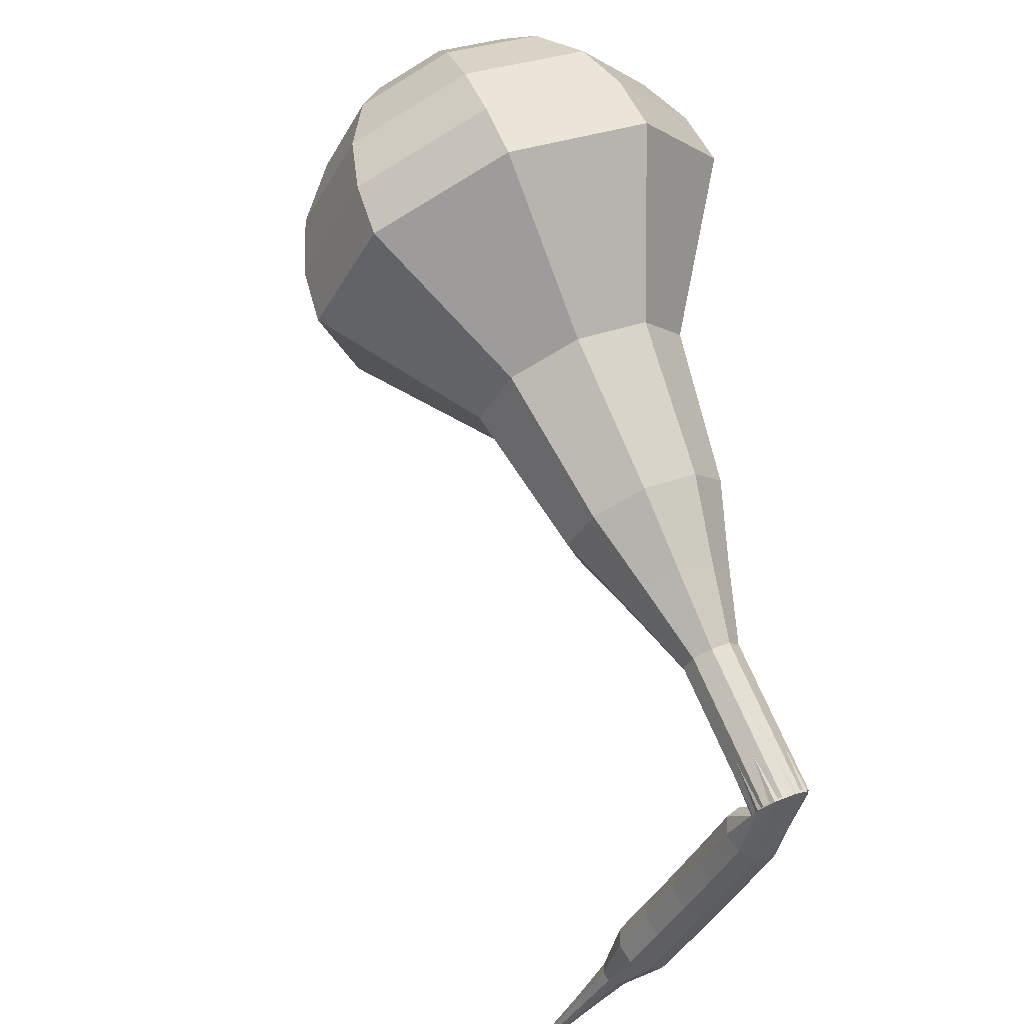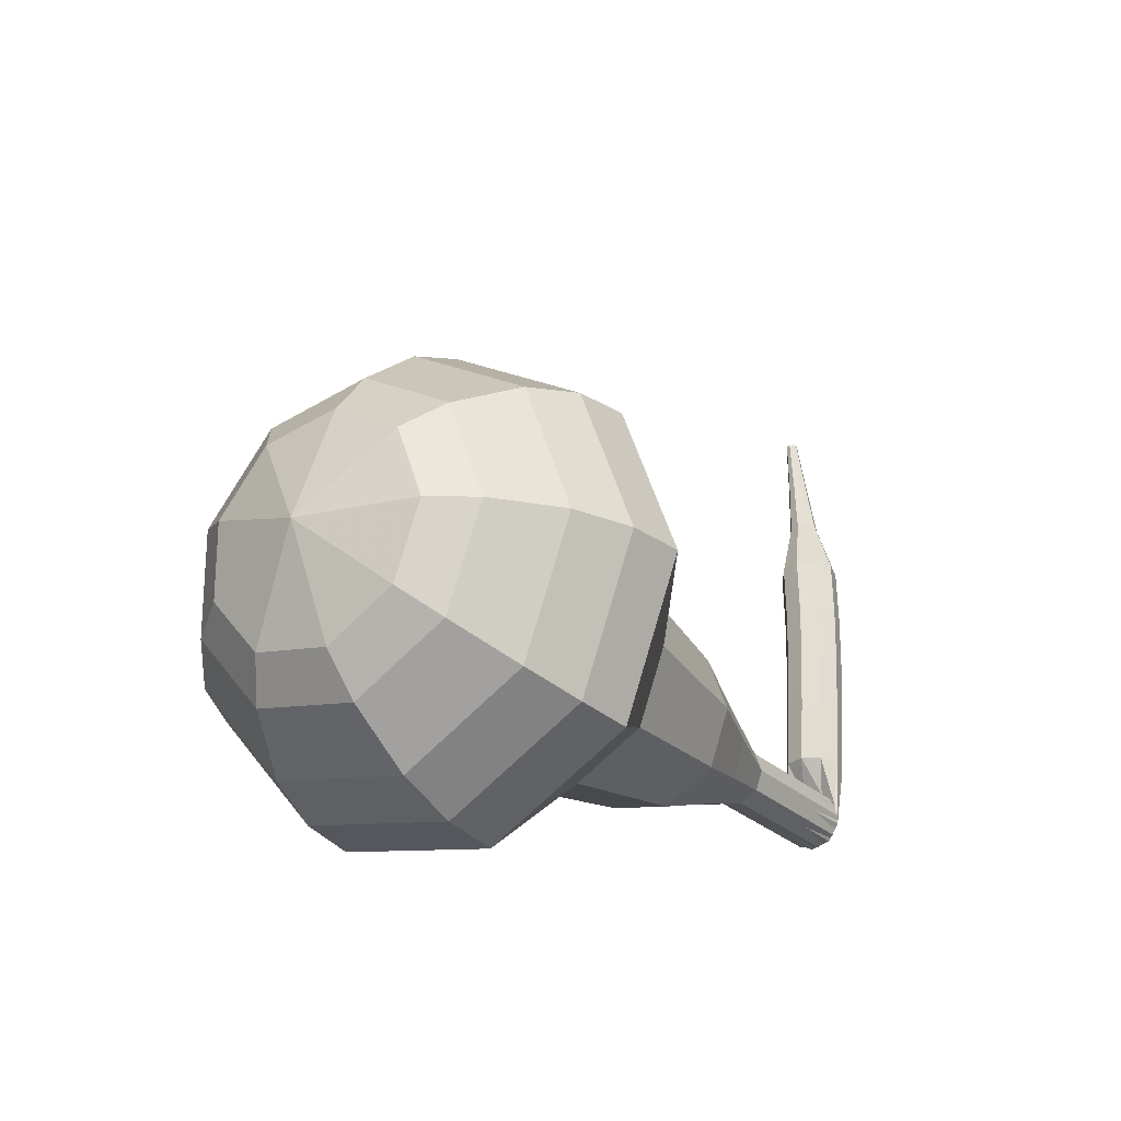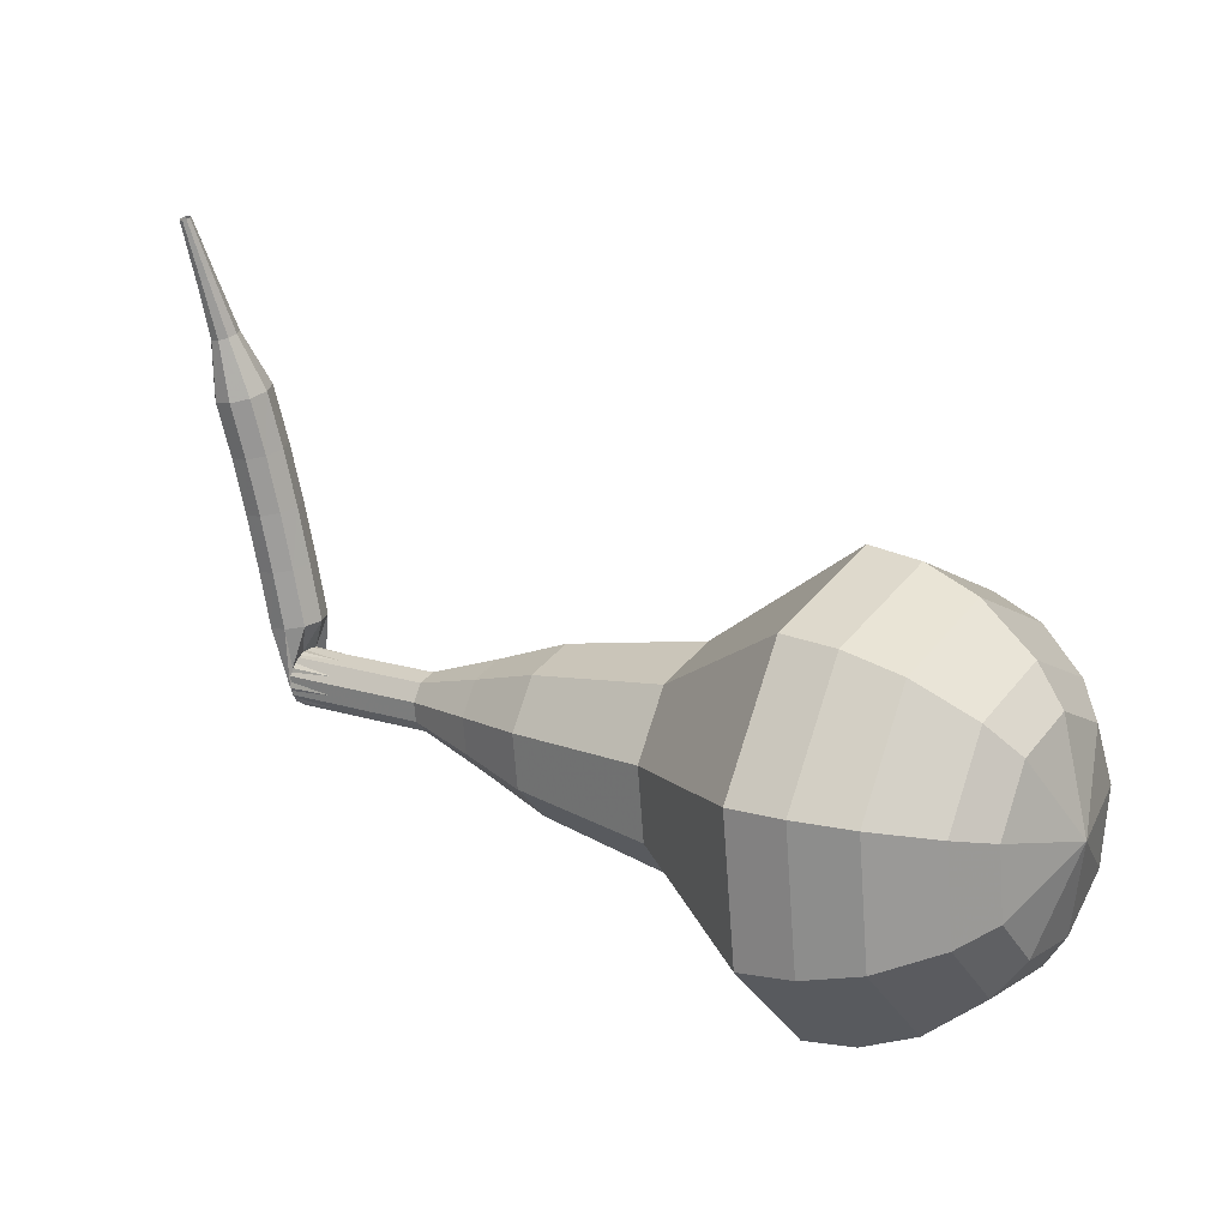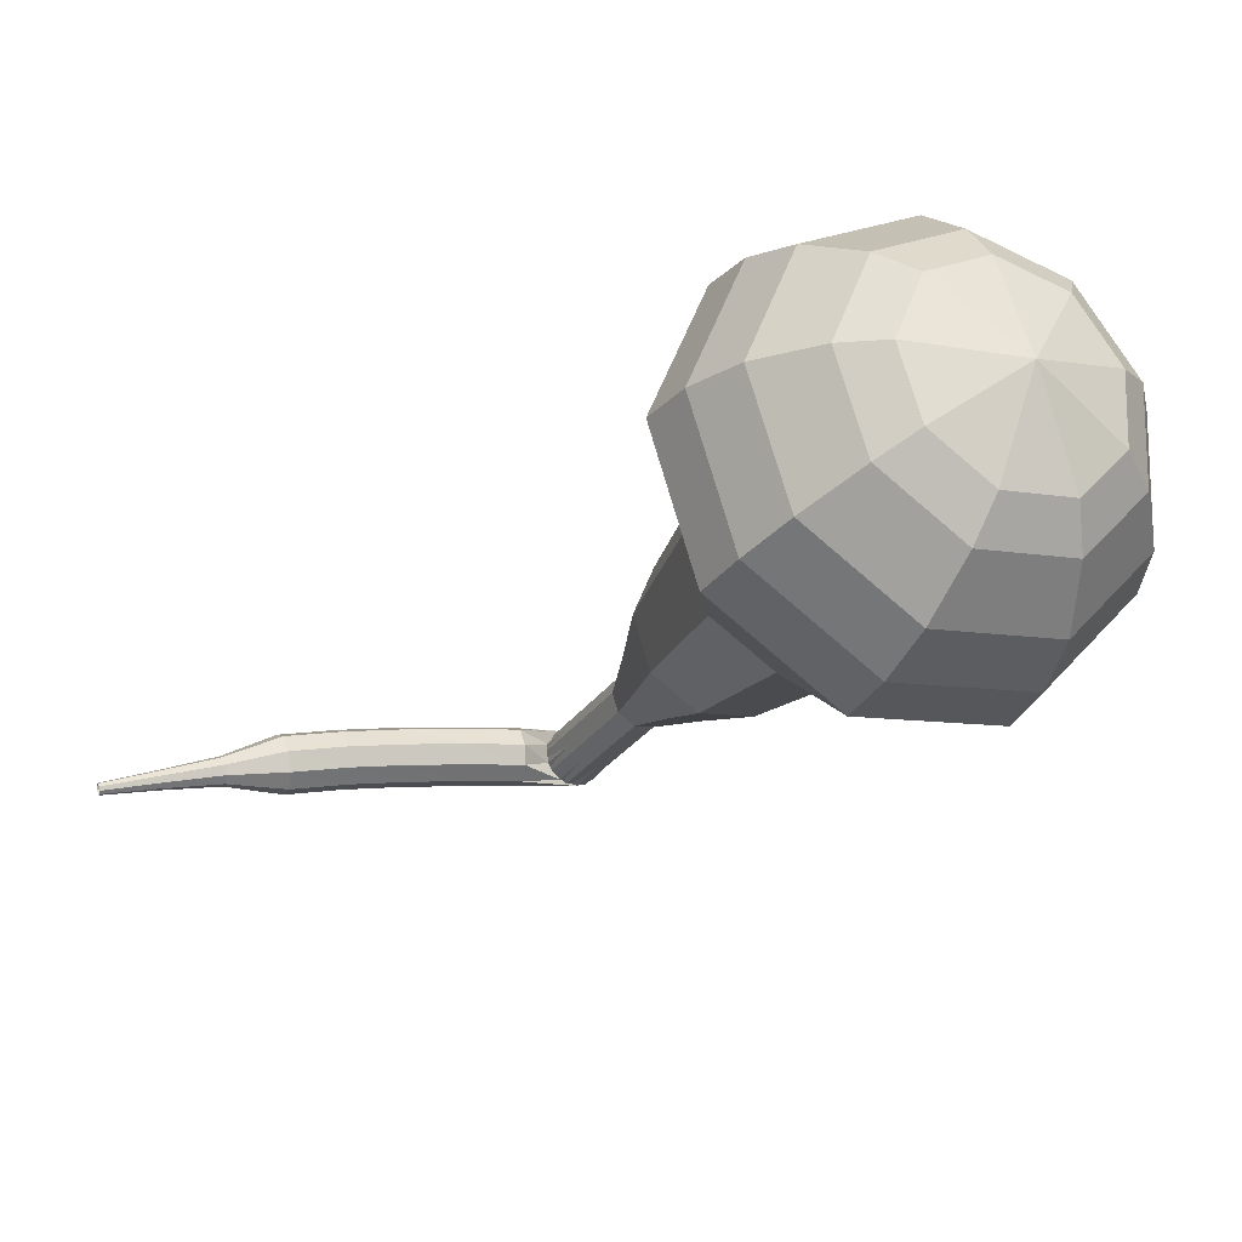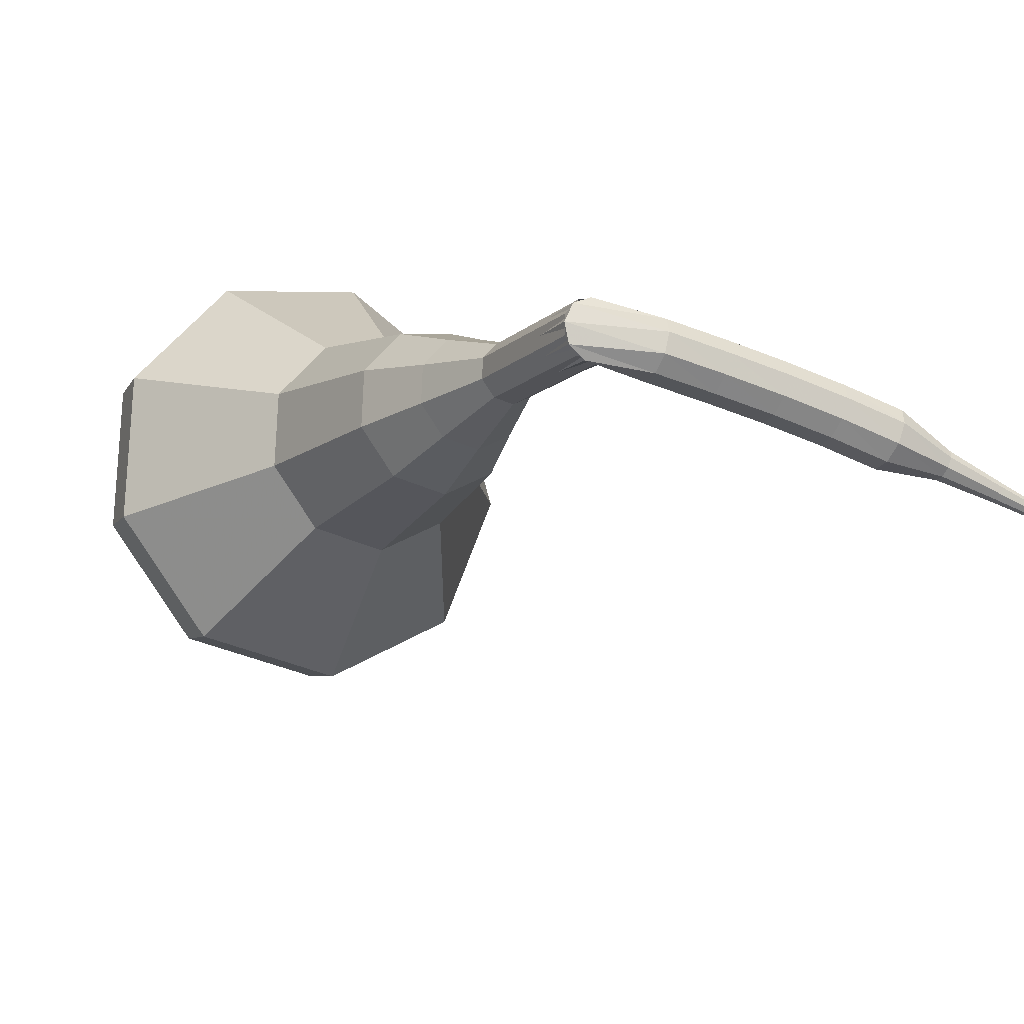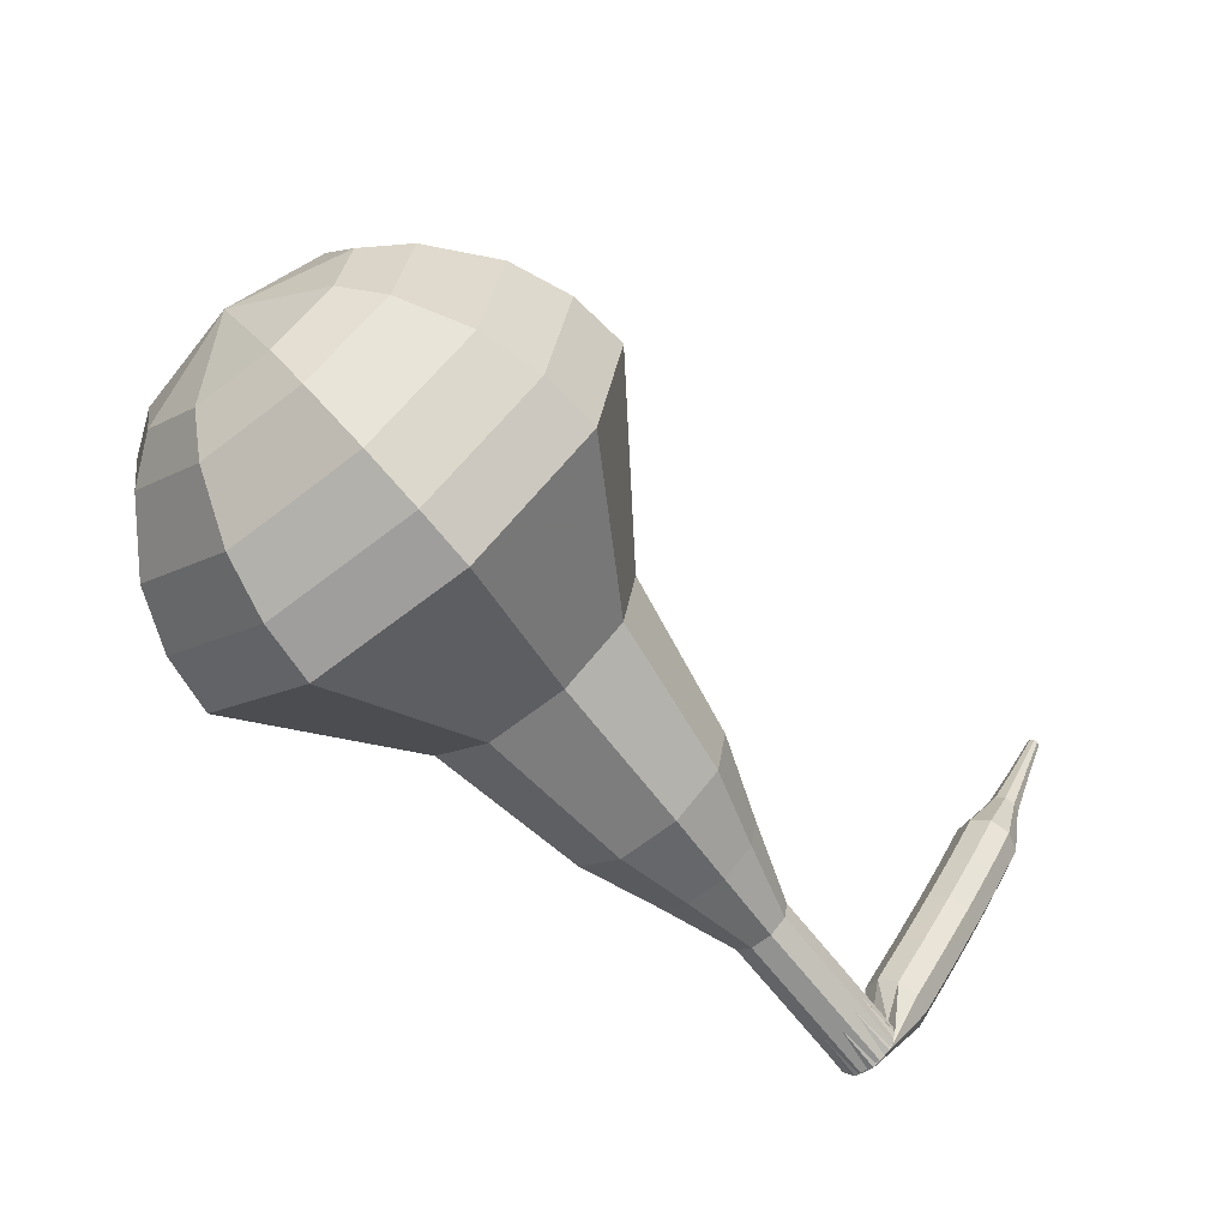
<metadata>
{"format":"obj","ext":"obj","renderer":"f3d","projection":"perspective","resolution":1024,"background":"white","views":[{"elev":-51.8,"azim":63.1,"up":"+Z"},{"elev":46.5,"azim":88.9,"up":"+Z"},{"elev":-67.5,"azim":-67.9,"up":"+Y"},{"elev":34.9,"azim":-20.8,"up":"+Z"},{"elev":-75.3,"azim":154.4,"up":"+Z"},{"elev":23.7,"azim":113.4,"up":"+Z"}]}
</metadata>
<code>
g tube1
v 158.8 141.9 166.9
v 160.9 140 165
v 164.1 140 163.9
v 167 141.7 164.3
v 168.2 144.5 165.9
v 167.1 146.9 168
v 164.3 147.9 169.6
v 161 147 169.9
v 158.9 144.6 168.9
v 158.8 141.9 166.9
v 160.3 141.9 167.7
v 161.8 140.5 166.2
v 164.2 140.5 165.5
v 166.3 141.8 165.7
v 167.1 143.8 166.9
v 166.3 145.6 168.4
v 164.3 146.3 169.6
v 161.9 145.6 169.9
v 160.3 143.9 169.1
v 160.3 141.9 167.7
v 163.8 142.8 168.4
v 163.8 142.8 168.4
v 163.8 142.8 168.4
v 163.8 142.8 168.4
v 163.8 142.8 168.4
v 163.8 142.8 168.4
v 163.8 142.8 168.4
v 163.8 142.8 168.4
v 163.8 142.8 168.4
v 163.8 142.8 168.4
v 157.7 159.4 145.8
v 157.7 158.9 145.4
v 157.3 158.3 145.2
v 156.7 158.1 145.2
v 156.1 158.2 145.6
v 155.9 158.7 146
v 156.1 159.3 146.3
v 156.6 159.7 146.4
v 157.2 159.7 146.2
v 157.7 159.4 145.8
v 155 160.1 146.3
v 154.8 159.9 145.6
v 154.7 159.3 145.3
v 154.6 158.6 145.4
v 154.7 158.2 145.9
v 154.9 158.2 146.6
v 155 158.6 147.1
v 155.1 159.3 147.2
v 155.1 159.8 146.9
v 155 160.1 146.3
v 153 160.2 146.7
v 152.8 160 146.1
v 152.7 159.4 145.7
v 152.7 158.8 145.9
v 152.8 158.3 146.4
v 152.9 158.3 147
v 153.1 158.7 147.5
v 153.1 159.4 147.7
v 153.1 160 147.3
v 153 160.2 146.7
v 151 160.4 147.1
v 150.9 160.1 146.5
v 150.8 159.6 146.2
v 150.8 158.9 146.3
v 150.8 158.4 146.8
v 151 158.4 147.5
v 151.1 158.9 148
v 151.2 159.5 148.1
v 151.1 160.1 147.7
v 151 160.4 147.1
v 149 160.4 147.5
v 148.9 160.2 146.9
v 148.8 159.6 146.5
v 148.8 159 146.6
v 148.9 158.5 147.2
v 149 158.5 147.8
v 149.1 158.9 148.4
v 149.2 159.6 148.5
v 149.1 160.2 148.1
v 149 160.4 147.5
v 147 160.5 147.8
v 146.9 160.2 147.2
v 146.8 159.6 146.9
v 146.9 159 147
v 146.9 158.5 147.5
v 147.1 158.5 148.2
v 147.1 159 148.7
v 147.1 159.6 148.8
v 147.1 160.2 148.5
v 147 160.5 147.8
v 145 159.9 148.1
v 144.9 159.8 147.8
v 144.9 159.5 147.6
v 144.9 159.2 147.7
v 145 159 147.9
v 145 159 148.3
v 145.1 159.2 148.5
v 145.1 159.5 148.6
v 145 159.8 148.4
v 145 159.9 148.1
v 143 159.7 148.4
v 143 159.6 148.2
v 143 159.4 148
v 143 159.2 148.1
v 143 159 148.3
v 143 159 148.5
v 143 159.2 148.7
v 143 159.4 148.7
v 143 159.6 148.6
v 143 159.7 148.4
v 141 159.5 148.6
v 141 159.4 148.5
v 141 159.3 148.4
v 141 159.2 148.4
v 141 159.1 148.5
v 141 159.1 148.7
v 141 159.2 148.8
v 141 159.3 148.8
v 141 159.4 148.7
v 141 159.5 148.6
f 1 2 12
f 12 11 1
f 2 3 13
f 13 12 2
f 3 4 14
f 14 13 3
f 4 5 15
f 15 14 4
f 5 6 16
f 16 15 5
f 6 7 17
f 17 16 6
f 7 8 18
f 18 17 7
f 8 9 19
f 19 18 8
f 9 10 20
f 20 19 9
f 11 12 22
f 22 21 11
f 12 13 23
f 23 22 12
f 13 14 24
f 24 23 13
f 14 15 25
f 25 24 14
f 15 16 26
f 26 25 15
f 16 17 27
f 27 26 16
f 17 18 28
f 28 27 17
f 18 19 29
f 29 28 18
f 19 20 30
f 30 29 19
f 21 22 32
f 32 31 21
f 22 23 33
f 33 32 22
f 23 24 34
f 34 33 23
f 24 25 35
f 35 34 24
f 25 26 36
f 36 35 25
f 26 27 37
f 37 36 26
f 27 28 38
f 38 37 27
f 28 29 39
f 39 38 28
f 29 30 40
f 40 39 29
f 31 32 42
f 42 41 31
f 32 33 43
f 43 42 32
f 33 34 44
f 44 43 33
f 34 35 45
f 45 44 34
f 35 36 46
f 46 45 35
f 36 37 47
f 47 46 36
f 37 38 48
f 48 47 37
f 38 39 49
f 49 48 38
f 39 40 50
f 50 49 39
f 41 42 52
f 52 51 41
f 42 43 53
f 53 52 42
f 43 44 54
f 54 53 43
f 44 45 55
f 55 54 44
f 45 46 56
f 56 55 45
f 46 47 57
f 57 56 46
f 47 48 58
f 58 57 47
f 48 49 59
f 59 58 48
f 49 50 60
f 60 59 49
f 51 52 62
f 62 61 51
f 52 53 63
f 63 62 52
f 53 54 64
f 64 63 53
f 54 55 65
f 65 64 54
f 55 56 66
f 66 65 55
f 56 57 67
f 67 66 56
f 57 58 68
f 68 67 57
f 58 59 69
f 69 68 58
f 59 60 70
f 70 69 59
f 61 62 72
f 72 71 61
f 62 63 73
f 73 72 62
f 63 64 74
f 74 73 63
f 64 65 75
f 75 74 64
f 65 66 76
f 76 75 65
f 66 67 77
f 77 76 66
f 67 68 78
f 78 77 67
f 68 69 79
f 79 78 68
f 69 70 80
f 80 79 69
f 71 72 82
f 82 81 71
f 72 73 83
f 83 82 72
f 73 74 84
f 84 83 73
f 74 75 85
f 85 84 74
f 75 76 86
f 86 85 75
f 76 77 87
f 87 86 76
f 77 78 88
f 88 87 77
f 78 79 89
f 89 88 78
f 79 80 90
f 90 89 79
f 81 82 92
f 92 91 81
f 82 83 93
f 93 92 82
f 83 84 94
f 94 93 83
f 84 85 95
f 95 94 84
f 85 86 96
f 96 95 85
f 86 87 97
f 97 96 86
f 87 88 98
f 98 97 87
f 88 89 99
f 99 98 88
f 89 90 100
f 100 99 89
f 91 92 102
f 102 101 91
f 92 93 103
f 103 102 92
f 93 94 104
f 104 103 93
f 94 95 105
f 105 104 94
f 95 96 106
f 106 105 95
f 96 97 107
f 107 106 96
f 97 98 108
f 108 107 97
f 98 99 109
f 109 108 98
f 99 100 110
f 110 109 99
f 101 102 112
f 112 111 101
f 102 103 113
f 113 112 102
f 103 104 114
f 114 113 103
f 104 105 115
f 115 114 104
f 105 106 116
f 116 115 105
f 106 107 117
f 117 116 106
f 107 108 118
f 118 117 107
f 108 109 119
f 119 118 108
f 109 110 120
f 120 119 109
v 155.9 158.5 145.8
v 156.3 158.1 145.4
v 157 158.1 145.2
v 157.5 158.5 145.3
v 157.8 159 145.6
v 157.6 159.5 146
v 157 159.7 146.3
v 156.3 159.6 146.4
v 155.9 159.1 146.2
v 155.9 158.5 145.8
v 156.5 157 147.9
v 157 156.7 147.5
v 157.6 156.6 147.3
v 158.2 157 147.3
v 158.4 157.6 147.7
v 158.2 158.1 148.1
v 157.6 158.3 148.4
v 157 158.1 148.5
v 156.6 157.6 148.3
v 156.5 157 147.9
v 157.2 155.5 150
v 157.6 155.2 149.6
v 158.3 155.2 149.4
v 158.8 155.5 149.4
v 159.1 156.1 149.8
v 158.9 156.6 150.2
v 158.3 156.8 150.5
v 157.6 156.6 150.6
v 157.2 156.1 150.4
v 157.2 155.5 150
v 157 153.7 152.1
v 157.8 153 151.3
v 159 153 150.9
v 160.1 153.6 151.1
v 160.6 154.7 151.7
v 160.2 155.6 152.4
v 159.1 156 153
v 157.9 155.7 153.2
v 157.1 154.7 152.8
v 157 153.7 152.1
v 156.8 151.8 154.1
v 158 150.8 153
v 159.8 150.8 152.4
v 161.5 151.8 152.6
v 162.1 153.3 153.6
v 161.5 154.7 154.7
v 159.9 155.3 155.6
v 158.1 154.8 155.8
v 156.9 153.4 155.3
v 156.8 151.8 154.1
v 157.3 148.5 158.3
v 158.8 147.1 156.8
v 161.3 147 156.1
v 163.4 148.4 156.3
v 164.3 150.5 157.5
v 163.5 152.3 159.1
v 161.4 153.1 160.3
v 158.9 152.4 160.6
v 157.3 150.6 159.8
v 157.3 148.5 158.3
v 155.1 144 162.5
v 158.3 141.2 159.5
v 163.1 141.1 158
v 167.5 143.8 158.5
v 169.3 148 160.9
v 167.7 151.7 164.1
v 163.4 153.2 166.5
v 158.5 151.8 167
v 155.2 148.2 165.5
v 155.1 144 162.5
v 155.8 143 164
v 158.8 140.3 161.1
v 163.6 140.3 159.6
v 167.8 142.8 160.1
v 169.5 146.9 162.5
v 167.9 150.5 165.5
v 163.8 151.9 167.8
v 159.1 150.6 168.4
v 155.9 147.1 166.8
v 155.8 143 164
v 157 142.3 165.5
v 159.7 139.9 162.9
v 163.9 139.8 161.5
v 167.7 142.1 162
v 169.2 145.7 164.1
v 167.8 148.9 166.8
v 164.1 150.3 168.9
v 159.9 149.1 169.4
v 157 145.9 168
v 157 142.3 165.5
v 158.8 141.9 166.9
v 160.9 140 165
v 164.1 140 163.9
v 167 141.7 164.3
v 168.2 144.5 165.9
v 167.1 146.9 168
v 164.3 147.9 169.6
v 161 147 169.9
v 158.9 144.6 168.9
v 158.8 141.9 166.9
v 160.3 141.9 167.7
v 161.8 140.5 166.2
v 164.2 140.5 165.5
v 166.3 141.8 165.7
v 167.1 143.8 166.9
v 166.3 145.6 168.4
v 164.3 146.3 169.6
v 161.9 145.6 169.9
v 160.3 143.9 169.1
v 160.3 141.9 167.7
v 163.8 142.8 168.4
v 163.8 142.8 168.4
v 163.8 142.8 168.4
v 163.8 142.8 168.4
v 163.8 142.8 168.4
v 163.8 142.8 168.4
v 163.8 142.8 168.4
v 163.8 142.8 168.4
v 163.8 142.8 168.4
v 163.8 142.8 168.4
f 121 122 132
f 132 131 121
f 122 123 133
f 133 132 122
f 123 124 134
f 134 133 123
f 124 125 135
f 135 134 124
f 125 126 136
f 136 135 125
f 126 127 137
f 137 136 126
f 127 128 138
f 138 137 127
f 128 129 139
f 139 138 128
f 129 130 140
f 140 139 129
f 131 132 142
f 142 141 131
f 132 133 143
f 143 142 132
f 133 134 144
f 144 143 133
f 134 135 145
f 145 144 134
f 135 136 146
f 146 145 135
f 136 137 147
f 147 146 136
f 137 138 148
f 148 147 137
f 138 139 149
f 149 148 138
f 139 140 150
f 150 149 139
f 141 142 152
f 152 151 141
f 142 143 153
f 153 152 142
f 143 144 154
f 154 153 143
f 144 145 155
f 155 154 144
f 145 146 156
f 156 155 145
f 146 147 157
f 157 156 146
f 147 148 158
f 158 157 147
f 148 149 159
f 159 158 148
f 149 150 160
f 160 159 149
f 151 152 162
f 162 161 151
f 152 153 163
f 163 162 152
f 153 154 164
f 164 163 153
f 154 155 165
f 165 164 154
f 155 156 166
f 166 165 155
f 156 157 167
f 167 166 156
f 157 158 168
f 168 167 157
f 158 159 169
f 169 168 158
f 159 160 170
f 170 169 159
f 161 162 172
f 172 171 161
f 162 163 173
f 173 172 162
f 163 164 174
f 174 173 163
f 164 165 175
f 175 174 164
f 165 166 176
f 176 175 165
f 166 167 177
f 177 176 166
f 167 168 178
f 178 177 167
f 168 169 179
f 179 178 168
f 169 170 180
f 180 179 169
f 171 172 182
f 182 181 171
f 172 173 183
f 183 182 172
f 173 174 184
f 184 183 173
f 174 175 185
f 185 184 174
f 175 176 186
f 186 185 175
f 176 177 187
f 187 186 176
f 177 178 188
f 188 187 177
f 178 179 189
f 189 188 178
f 179 180 190
f 190 189 179
f 181 182 192
f 192 191 181
f 182 183 193
f 193 192 182
f 183 184 194
f 194 193 183
f 184 185 195
f 195 194 184
f 185 186 196
f 196 195 185
f 186 187 197
f 197 196 186
f 187 188 198
f 198 197 187
f 188 189 199
f 199 198 188
f 189 190 200
f 200 199 189
f 191 192 202
f 202 201 191
f 192 193 203
f 203 202 192
f 193 194 204
f 204 203 193
f 194 195 205
f 205 204 194
f 195 196 206
f 206 205 195
f 196 197 207
f 207 206 196
f 197 198 208
f 208 207 197
f 198 199 209
f 209 208 198
f 199 200 210
f 210 209 199
f 201 202 212
f 212 211 201
f 202 203 213
f 213 212 202
f 203 204 214
f 214 213 203
f 204 205 215
f 215 214 204
f 205 206 216
f 216 215 205
f 206 207 217
f 217 216 206
f 207 208 218
f 218 217 207
f 208 209 219
f 219 218 208
f 209 210 220
f 220 219 209
f 211 212 222
f 222 221 211
f 212 213 223
f 223 222 212
f 213 214 224
f 224 223 213
f 214 215 225
f 225 224 214
f 215 216 226
f 226 225 215
f 216 217 227
f 227 226 216
f 217 218 228
f 228 227 217
f 218 219 229
f 229 228 218
f 219 220 230
f 230 229 219
f 221 222 232
f 232 231 221
f 222 223 233
f 233 232 222
f 223 224 234
f 234 233 223
f 224 225 235
f 235 234 224
f 225 226 236
f 236 235 225
f 226 227 237
f 237 236 226
f 227 228 238
f 238 237 227
f 228 229 239
f 239 238 228
f 229 230 240
f 240 239 229
g

</code>
